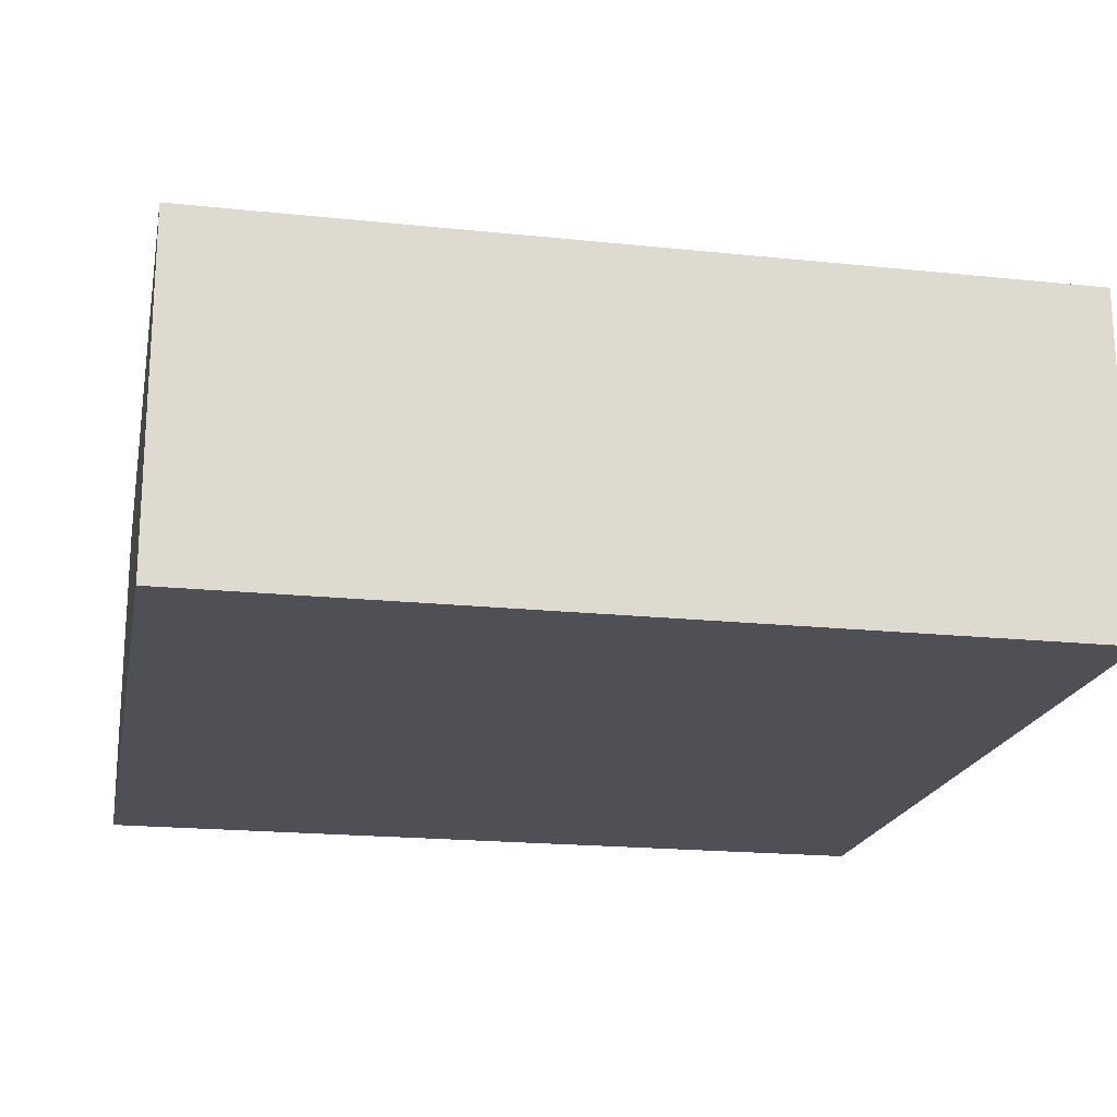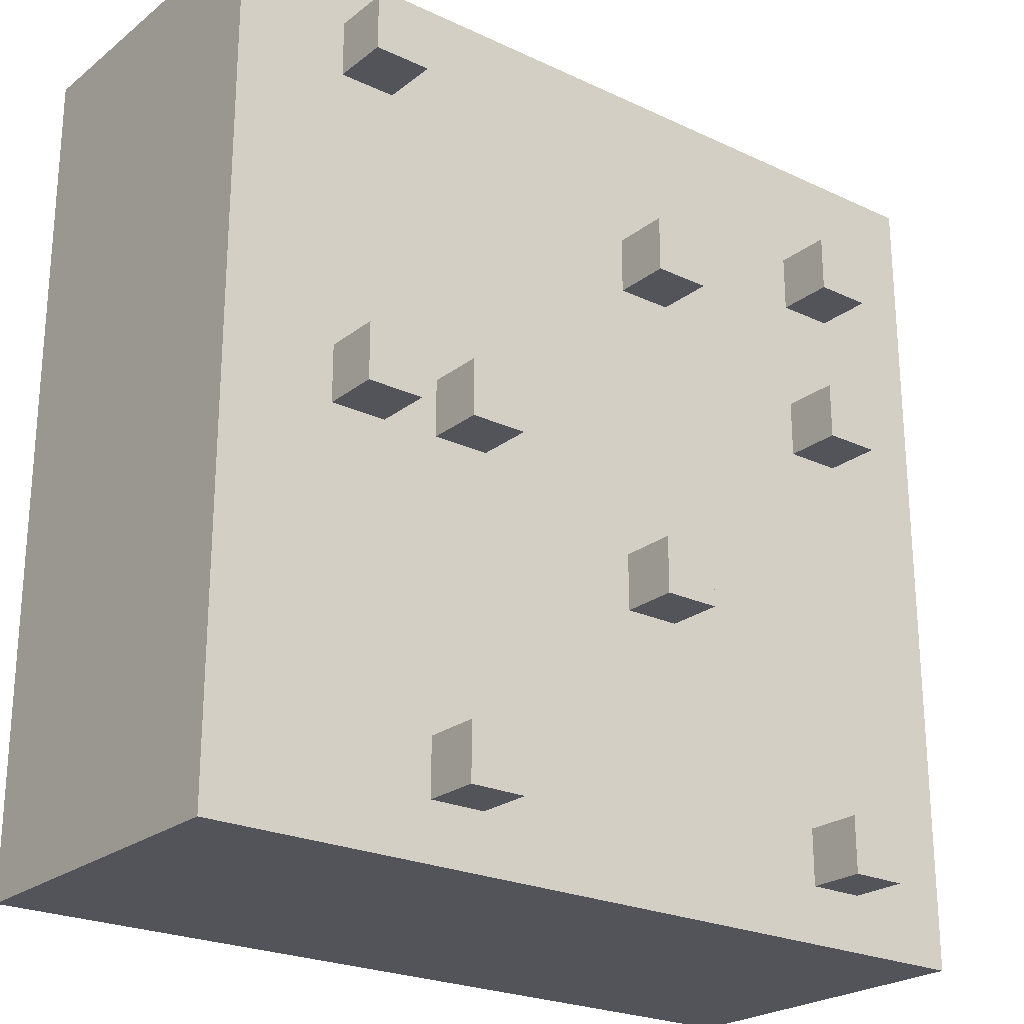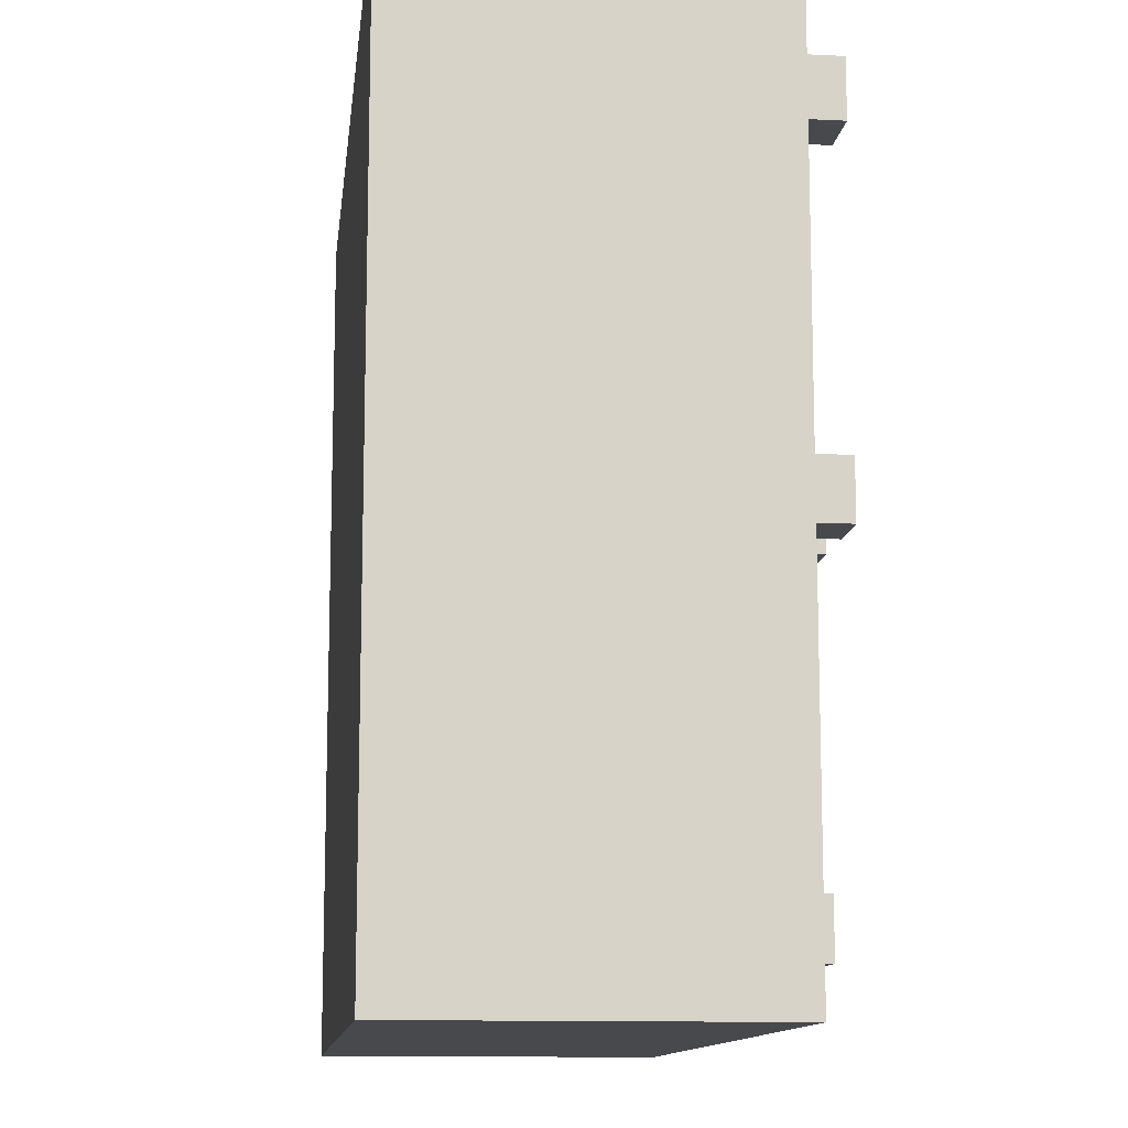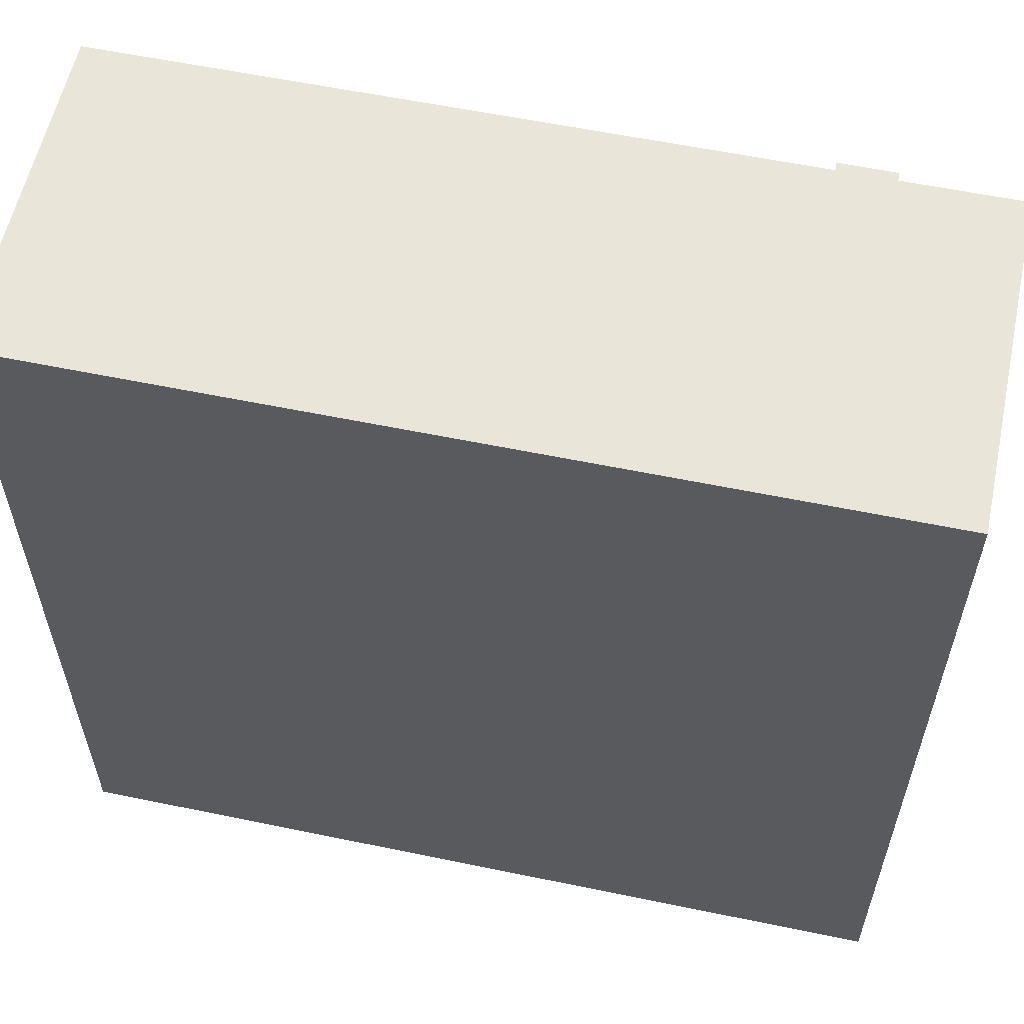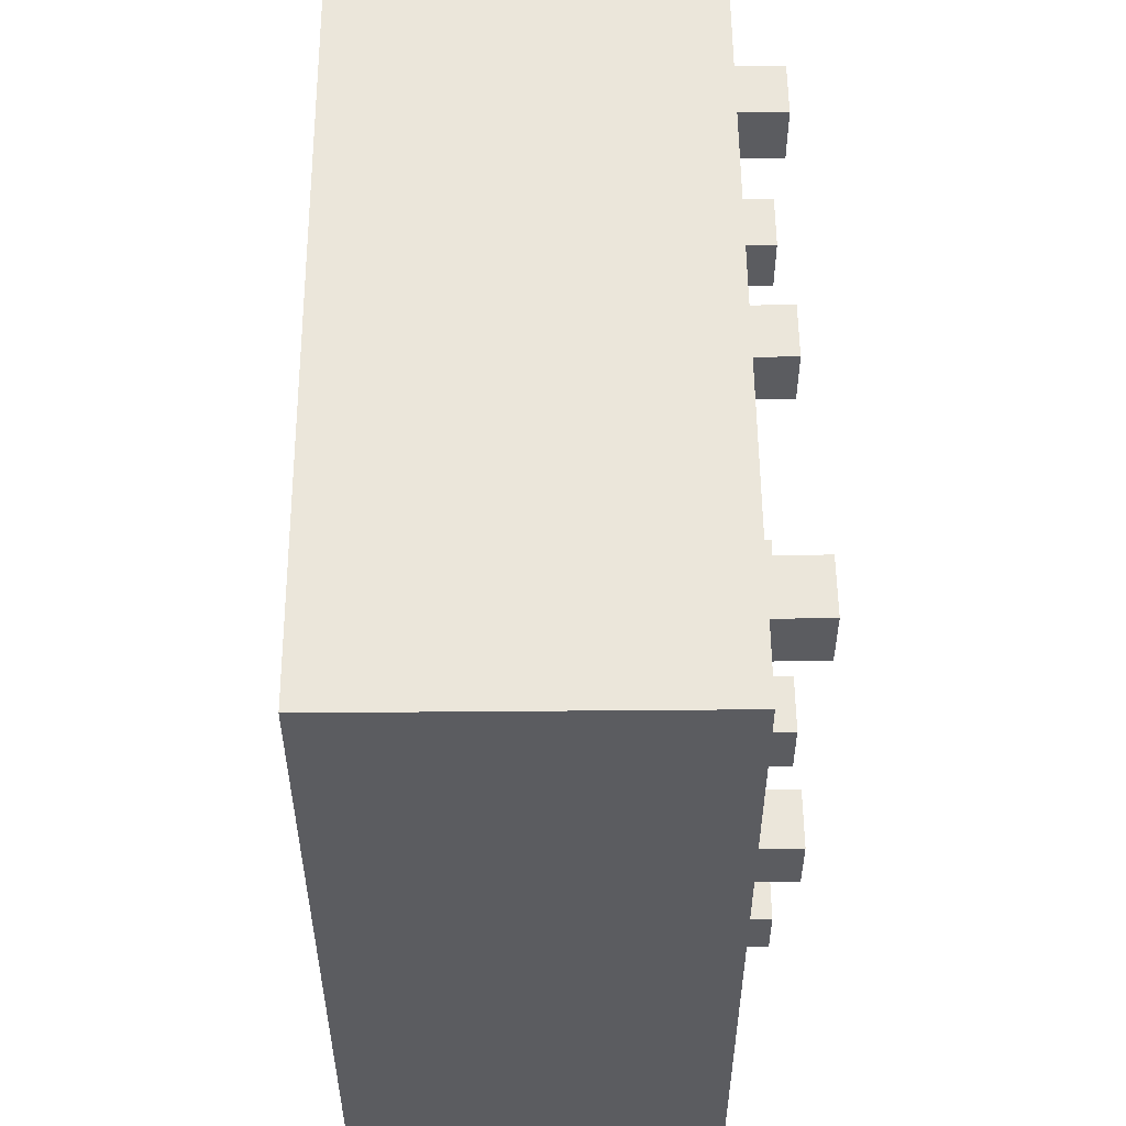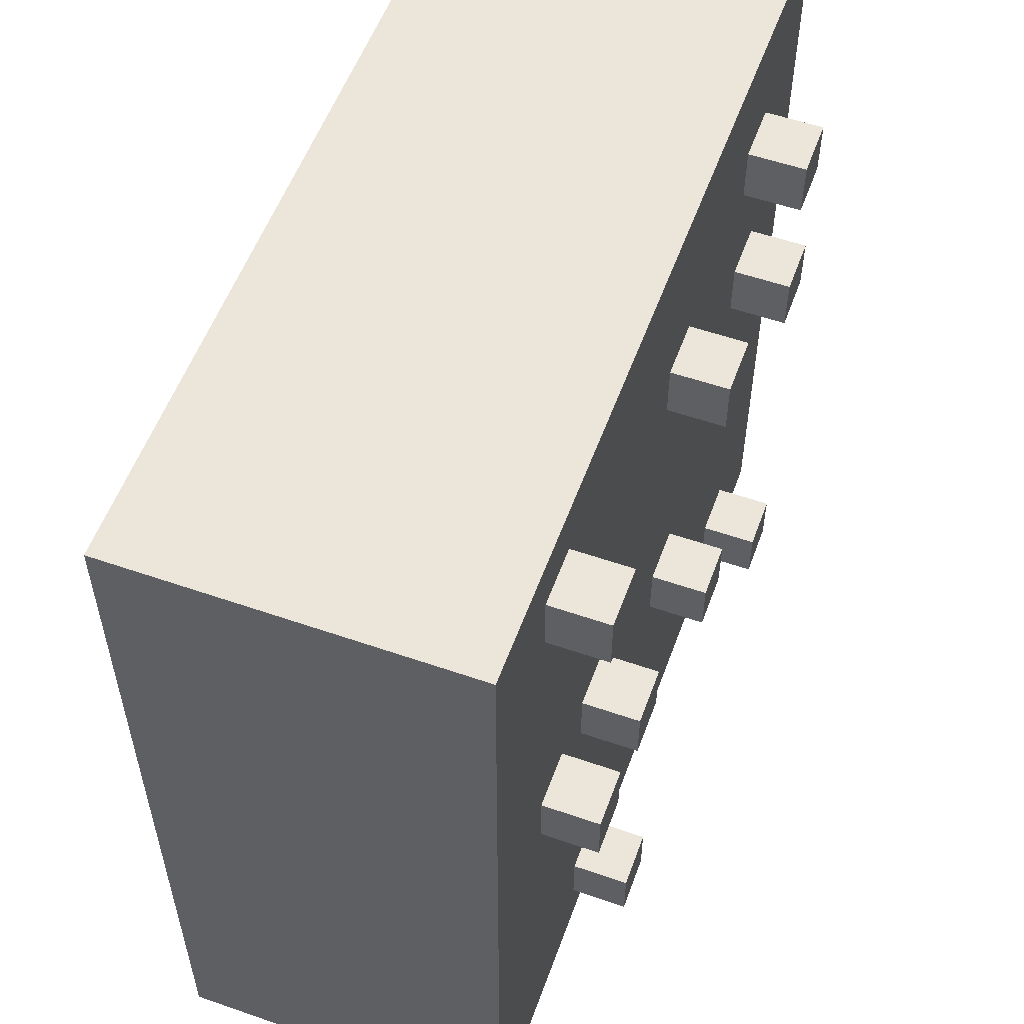
<metadata>
{"format":"obj","ext":"obj","renderer":"f3d","projection":"perspective","resolution":1024,"background":"white","views":[{"elev":-19.4,"azim":78.9,"up":"+Y"},{"elev":-23.7,"azim":141.9,"up":"+Z"},{"elev":-12.0,"azim":83.4,"up":"+Z"},{"elev":58.3,"azim":12.1,"up":"+Z"},{"elev":54.7,"azim":89.5,"up":"+Z"},{"elev":55.6,"azim":110.0,"up":"+Z"}]}
</metadata>
<code>
o ObjObject.024
v -0.75 0.5 0.75
v -0.75 0 -0.75
v -0.75 0 0.75
v -0.75 0.5 -0.75
v -0.75 0.6 0.75
v -0.75 0.6 -0.75
v -0.55 0.7 0.55
v -0.55 0.6 0.45
v -0.55 0.6 0.55
v -0.55 0.7 0.45
v -0.55 0.7 0.25
v -0.55 0.6 0.15
v -0.55 0.6 0.25
v -0.55 0.7 0.15
v -0.55 0.7 -0.55
v -0.55 0.6 -0.65
v -0.55 0.6 -0.55
v -0.55 0.7 -0.65
v -0.15 0.7 0.45
v -0.15 0.6 0.35
v -0.15 0.6 0.45
v -0.15 0.7 0.35
v -0.15 0.7 -0.15
v -0.15 0.6 -0.25
v -0.15 0.6 -0.15
v -0.15 0.7 -0.25
v 0.25 0.7 0.05
v 0.25 0.6 -0.05
v 0.25 0.6 0.05
v 0.25 0.7 -0.05
v 0.25 0.7 -0.55
v 0.25 0.6 -0.65
v 0.25 0.6 -0.55
v 0.25 0.7 -0.65
v 0.45 0.7 0.65
v 0.45 0.6 0.55
v 0.45 0.6 0.65
v 0.45 0.7 0.55
v 0.45 0.7 0.05
v 0.45 0.6 -0.05
v 0.45 0.6 0.05
v 0.45 0.7 -0.05
v -0.45 0.6 0.55
v -0.45 0.6 0.45
v -0.45 0.7 0.55
v -0.45 0.7 0.45
v -0.45 0.6 0.25
v -0.45 0.6 0.15
v -0.45 0.7 0.25
v -0.45 0.7 0.15
v -0.45 0.6 -0.55
v -0.45 0.6 -0.65
v -0.45 0.7 -0.55
v -0.45 0.7 -0.65
v -0.05 0.6 0.45
v -0.05 0.6 0.35
v -0.05 0.7 0.45
v -0.05 0.7 0.35
v -0.05 0.6 -0.15
v -0.05 0.6 -0.25
v -0.05 0.7 -0.15
v -0.05 0.7 -0.25
v 0.35 0.6 0.05
v 0.35 0.6 -0.05
v 0.35 0.7 0.05
v 0.35 0.7 -0.05
v 0.35 0.6 -0.55
v 0.35 0.6 -0.65
v 0.35 0.7 -0.55
v 0.35 0.7 -0.65
v 0.55 0.6 0.65
v 0.55 0.6 0.55
v 0.55 0.7 0.65
v 0.55 0.7 0.55
v 0.55 0.6 0.05
v 0.55 0.6 -0.05
v 0.55 0.7 0.05
v 0.55 0.7 -0.05
v 0.75 0 0.75
v 0.75 0 -0.75
v 0.75 0.5 0.75
v 0.75 0.5 -0.75
v 0.75 0.6 0.75
v 0.75 0.6 -0.75
v 0.75 0 0.75
v -0.75 0.5 0.75
v -0.75 0 0.75
v 0.75 0.5 0.75
v -0.75 0.6 0.75
v 0.75 0.6 0.75
v 0.55 0.6 0.65
v 0.45 0.7 0.65
v 0.45 0.6 0.65
v 0.55 0.7 0.65
v -0.45 0.6 0.55
v -0.55 0.7 0.55
v -0.55 0.6 0.55
v -0.45 0.7 0.55
v -0.05 0.6 0.45
v -0.15 0.7 0.45
v -0.15 0.6 0.45
v -0.05 0.7 0.45
v -0.45 0.6 0.25
v -0.55 0.7 0.25
v -0.55 0.6 0.25
v -0.45 0.7 0.25
v 0.35 0.6 0.05
v 0.25 0.7 0.05
v 0.25 0.6 0.05
v 0.35 0.7 0.05
v 0.55 0.6 0.05
v 0.45 0.7 0.05
v 0.45 0.6 0.05
v 0.55 0.7 0.05
v -0.05 0.6 -0.15
v -0.15 0.7 -0.15
v -0.15 0.6 -0.15
v -0.05 0.7 -0.15
v -0.45 0.6 -0.55
v -0.55 0.7 -0.55
v -0.55 0.6 -0.55
v -0.45 0.7 -0.55
v 0.35 0.6 -0.55
v 0.25 0.7 -0.55
v 0.25 0.6 -0.55
v 0.35 0.7 -0.55
v 0.45 0.6 0.55
v 0.45 0.7 0.55
v 0.55 0.6 0.55
v 0.55 0.7 0.55
v -0.55 0.6 0.45
v -0.55 0.7 0.45
v -0.45 0.6 0.45
v -0.45 0.7 0.45
v -0.15 0.6 0.35
v -0.15 0.7 0.35
v -0.05 0.6 0.35
v -0.05 0.7 0.35
v -0.55 0.6 0.15
v -0.55 0.7 0.15
v -0.45 0.6 0.15
v -0.45 0.7 0.15
v 0.25 0.6 -0.05
v 0.25 0.7 -0.05
v 0.35 0.6 -0.05
v 0.35 0.7 -0.05
v 0.45 0.6 -0.05
v 0.45 0.7 -0.05
v 0.55 0.6 -0.05
v 0.55 0.7 -0.05
v -0.15 0.6 -0.25
v -0.15 0.7 -0.25
v -0.05 0.6 -0.25
v -0.05 0.7 -0.25
v -0.55 0.6 -0.65
v -0.55 0.7 -0.65
v -0.45 0.6 -0.65
v -0.45 0.7 -0.65
v 0.25 0.6 -0.65
v 0.25 0.7 -0.65
v 0.35 0.6 -0.65
v 0.35 0.7 -0.65
v -0.75 0 -0.75
v -0.75 0.5 -0.75
v 0.75 0 -0.75
v -0.75 0.6 -0.75
v 0.75 0.5 -0.75
v 0.75 0.6 -0.75
v -0.75 0 -0.75
v 0.75 0 0.75
v -0.75 0 0.75
v 0.75 0 -0.75
v -0.75 0.6 0.75
v 0.75 0.6 0.75
v -0.65 0.6 0.65
v 0.45 0.6 0.65
v 0.55 0.6 0.65
v 0.65 0.6 0.65
v -0.55 0.6 0.55
v -0.45 0.6 0.55
v -0.35 0.6 0.55
v -0.15 0.6 0.55
v 0.15 0.6 0.55
v 0.35 0.6 0.55
v 0.45 0.6 0.55
v 0.55 0.6 0.55
v -0.55 0.6 0.45
v -0.45 0.6 0.45
v -0.15 0.6 0.45
v -0.05 0.6 0.45
v -0.15 0.6 0.35
v -0.05 0.6 0.35
v 0.15 0.6 0.35
v -0.55 0.6 0.25
v -0.45 0.6 0.25
v -0.55 0.6 0.15
v -0.45 0.6 0.15
v -0.35 0.6 0.05
v -0.25 0.6 0.05
v 0.25 0.6 0.05
v 0.35 0.6 0.05
v 0.45 0.6 0.05
v 0.55 0.6 0.05
v -0.45 0.6 -0.05
v -0.35 0.6 -0.05
v -0.25 0.6 -0.05
v -0.15 0.6 -0.05
v 0.15 0.6 -0.05
v 0.25 0.6 -0.05
v 0.35 0.6 -0.05
v 0.45 0.6 -0.05
v 0.55 0.6 -0.05
v -0.35 0.6 -0.15
v -0.15 0.6 -0.15
v -0.05 0.6 -0.15
v 0.15 0.6 -0.15
v 0.35 0.6 -0.15
v -0.55 0.6 -0.25
v -0.45 0.6 -0.25
v -0.15 0.6 -0.25
v -0.05 0.6 -0.25
v 0.05 0.6 -0.25
v 0.15 0.6 -0.25
v 0.45 0.6 -0.25
v 0.55 0.6 -0.25
v -0.55 0.6 -0.45
v -0.45 0.6 -0.45
v -0.15 0.6 -0.45
v -0.05 0.6 -0.45
v 0.05 0.6 -0.45
v 0.15 0.6 -0.45
v 0.45 0.6 -0.45
v 0.55 0.6 -0.45
v -0.55 0.6 -0.55
v -0.45 0.6 -0.55
v -0.15 0.6 -0.55
v 0.15 0.6 -0.55
v 0.25 0.6 -0.55
v 0.35 0.6 -0.55
v 0.45 0.6 -0.55
v -0.65 0.6 -0.65
v -0.55 0.6 -0.65
v -0.45 0.6 -0.65
v 0.25 0.6 -0.65
v 0.35 0.6 -0.65
v 0.65 0.6 -0.65
v -0.75 0.6 -0.75
v 0.75 0.6 -0.75
v 0.45 0.7 0.65
v 0.55 0.7 0.65
v 0.45 0.7 0.55
v 0.55 0.7 0.55
v -0.55 0.7 0.55
v -0.45 0.7 0.55
v -0.55 0.7 0.45
v -0.45 0.7 0.45
v -0.15 0.7 0.45
v -0.05 0.7 0.45
v -0.15 0.7 0.35
v -0.05 0.7 0.35
v -0.55 0.7 0.25
v -0.45 0.7 0.25
v -0.55 0.7 0.15
v -0.45 0.7 0.15
v 0.25 0.7 0.05
v 0.35 0.7 0.05
v 0.25 0.7 -0.05
v 0.35 0.7 -0.05
v 0.45 0.7 0.05
v 0.55 0.7 0.05
v 0.45 0.7 -0.05
v 0.55 0.7 -0.05
v -0.15 0.7 -0.15
v -0.05 0.7 -0.15
v -0.15 0.7 -0.25
v -0.05 0.7 -0.25
v -0.55 0.7 -0.55
v -0.45 0.7 -0.55
v -0.55 0.7 -0.65
v -0.45 0.7 -0.65
v 0.25 0.7 -0.55
v 0.35 0.7 -0.55
v 0.25 0.7 -0.65
v 0.35 0.7 -0.65
f 1 2 3
f 4 2 1
f 5 4 1
f 6 4 5
f 7 8 9
f 10 8 7
f 11 12 13
f 14 12 11
f 15 16 17
f 18 16 15
f 19 20 21
f 22 20 19
f 23 24 25
f 26 24 23
f 27 28 29
f 30 28 27
f 31 32 33
f 34 32 31
f 35 36 37
f 38 36 35
f 39 40 41
f 42 40 39
f 43 44 45
f 45 44 46
f 47 48 49
f 49 48 50
f 51 52 53
f 53 52 54
f 55 56 57
f 57 56 58
f 59 60 61
f 61 60 62
f 63 64 65
f 65 64 66
f 67 68 69
f 69 68 70
f 71 72 73
f 73 72 74
f 75 76 77
f 77 76 78
f 79 80 81
f 81 80 82
f 81 82 83
f 83 82 84
f 85 86 87
f 88 89 86
f 88 86 85
f 90 89 88
f 91 92 93
f 94 92 91
f 95 96 97
f 98 96 95
f 99 100 101
f 102 100 99
f 103 104 105
f 106 104 103
f 107 108 109
f 110 108 107
f 111 112 113
f 114 112 111
f 115 116 117
f 118 116 115
f 119 120 121
f 122 120 119
f 123 124 125
f 126 124 123
f 127 128 129
f 129 128 130
f 131 132 133
f 133 132 134
f 135 136 137
f 137 136 138
f 139 140 141
f 141 140 142
f 143 144 145
f 145 144 146
f 147 148 149
f 149 148 150
f 151 152 153
f 153 152 154
f 155 156 157
f 157 156 158
f 159 160 161
f 161 160 162
f 163 164 165
f 164 166 167
f 165 164 167
f 167 166 168
f 169 170 171
f 172 170 169
f 173 174 175
f 175 174 176
f 176 174 177
f 177 174 178
f 175 176 179
f 179 176 180
f 180 176 181
f 181 176 182
f 182 176 183
f 183 176 184
f 184 176 185
f 177 178 186
f 175 179 187
f 180 181 188
f 181 182 189
f 182 183 189
f 189 183 190
f 181 189 191
f 190 183 192
f 183 184 193
f 192 183 193
f 175 187 194
f 187 188 194
f 188 181 195
f 194 188 195
f 175 194 196
f 195 181 197
f 192 193 198
f 196 197 198
f 197 181 198
f 191 192 198
f 181 191 198
f 198 193 199
f 193 184 200
f 199 193 200
f 184 185 201
f 200 184 201
f 185 186 201
f 201 186 202
f 186 178 203
f 202 186 203
f 196 198 204
f 198 199 204
f 204 199 205
f 199 200 206
f 205 199 206
f 206 200 207
f 207 200 208
f 208 200 209
f 201 202 210
f 210 202 211
f 203 178 212
f 204 205 213
f 205 206 213
f 206 207 213
f 207 208 214
f 213 207 214
f 214 208 215
f 208 209 216
f 215 208 216
f 209 210 216
f 210 211 217
f 216 210 217
f 175 196 218
f 196 204 218
f 213 214 219
f 218 204 219
f 204 213 219
f 219 214 220
f 215 216 221
f 221 216 222
f 216 217 223
f 222 216 223
f 211 212 224
f 223 217 224
f 217 211 224
f 212 178 225
f 224 212 225
f 219 220 226
f 220 221 226
f 175 218 226
f 218 219 226
f 226 221 227
f 227 221 228
f 221 222 229
f 228 221 229
f 222 223 230
f 229 222 230
f 224 225 230
f 223 224 230
f 230 225 231
f 231 225 232
f 225 178 233
f 232 225 233
f 226 227 234
f 175 226 234
f 227 228 235
f 234 227 235
f 228 229 236
f 235 228 236
f 229 230 236
f 230 231 236
f 231 232 237
f 236 231 237
f 237 232 238
f 238 232 239
f 232 233 240
f 239 232 240
f 173 175 241
f 175 234 241
f 241 234 242
f 235 236 243
f 237 238 243
f 236 237 243
f 243 238 244
f 239 240 245
f 240 233 246
f 178 174 246
f 245 240 246
f 233 178 246
f 244 245 247
f 243 244 247
f 245 246 247
f 241 242 247
f 242 243 247
f 173 241 247
f 246 174 248
f 247 246 248
f 249 250 251
f 251 250 252
f 253 254 255
f 255 254 256
f 257 258 259
f 259 258 260
f 261 262 263
f 263 262 264
f 265 266 267
f 267 266 268
f 269 270 271
f 271 270 272
f 273 274 275
f 275 274 276
f 277 278 279
f 279 278 280
f 281 282 283
f 283 282 284

</code>
